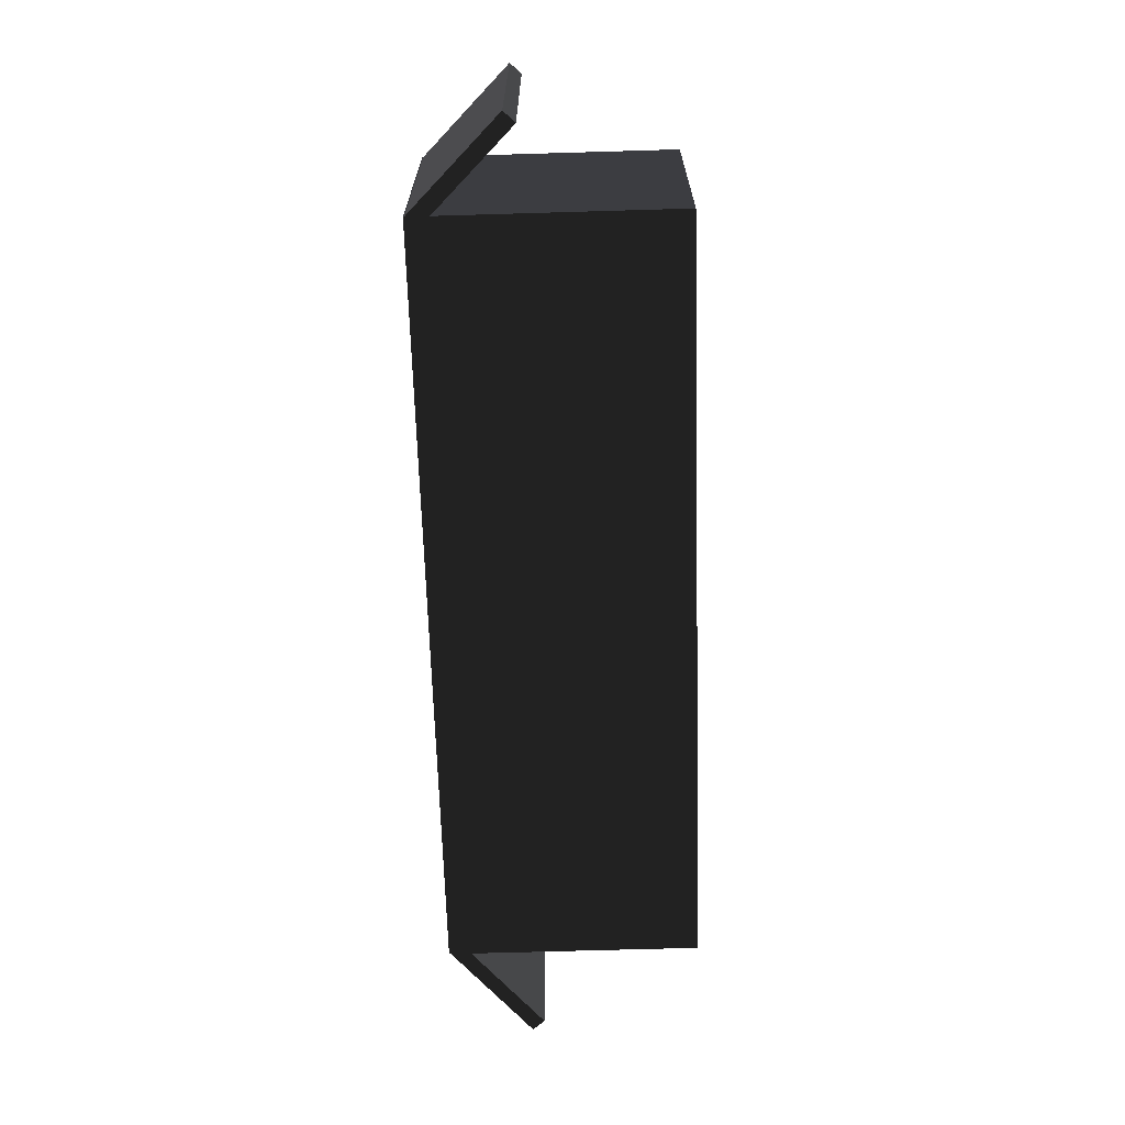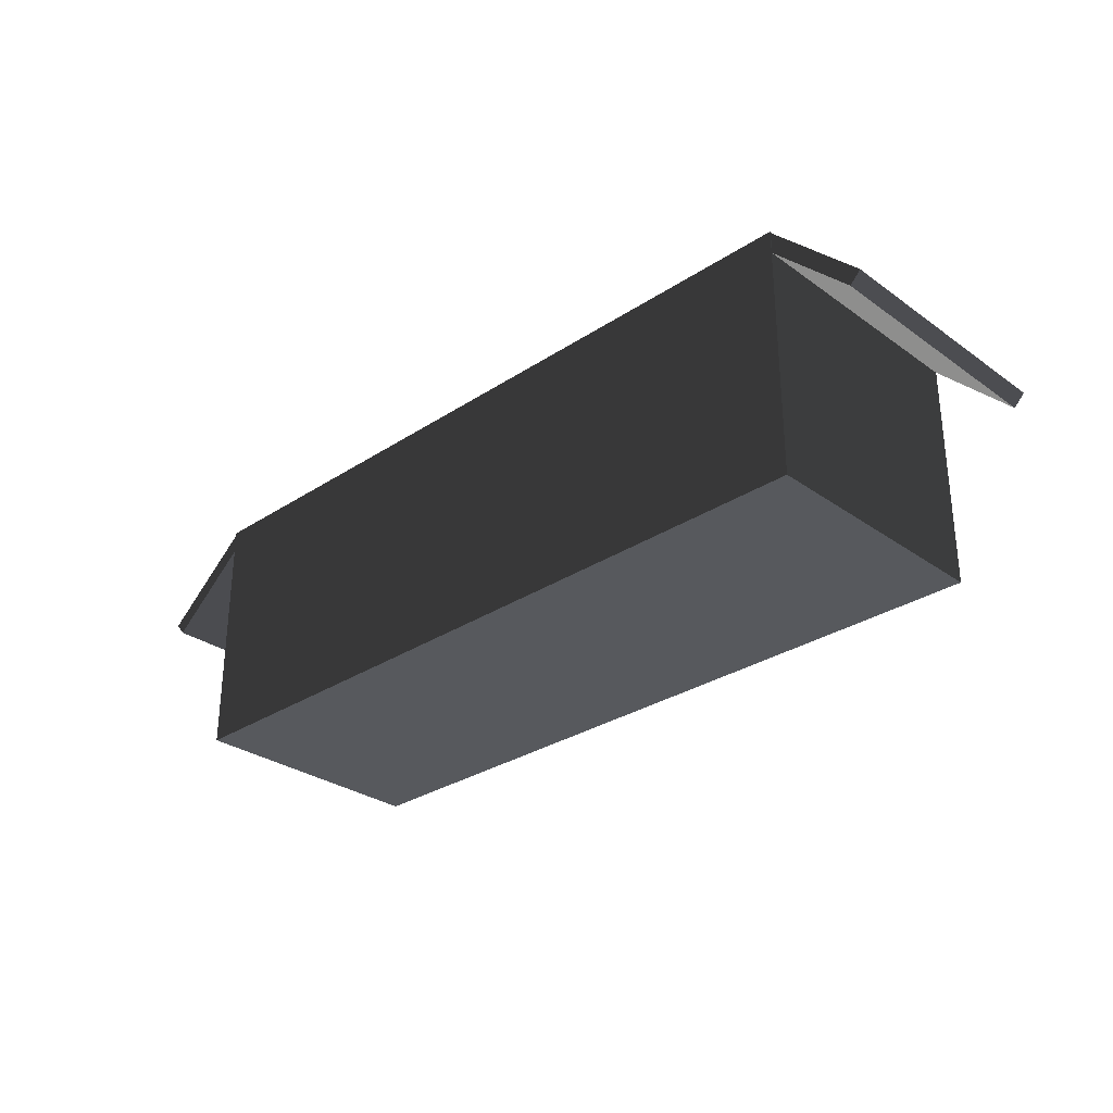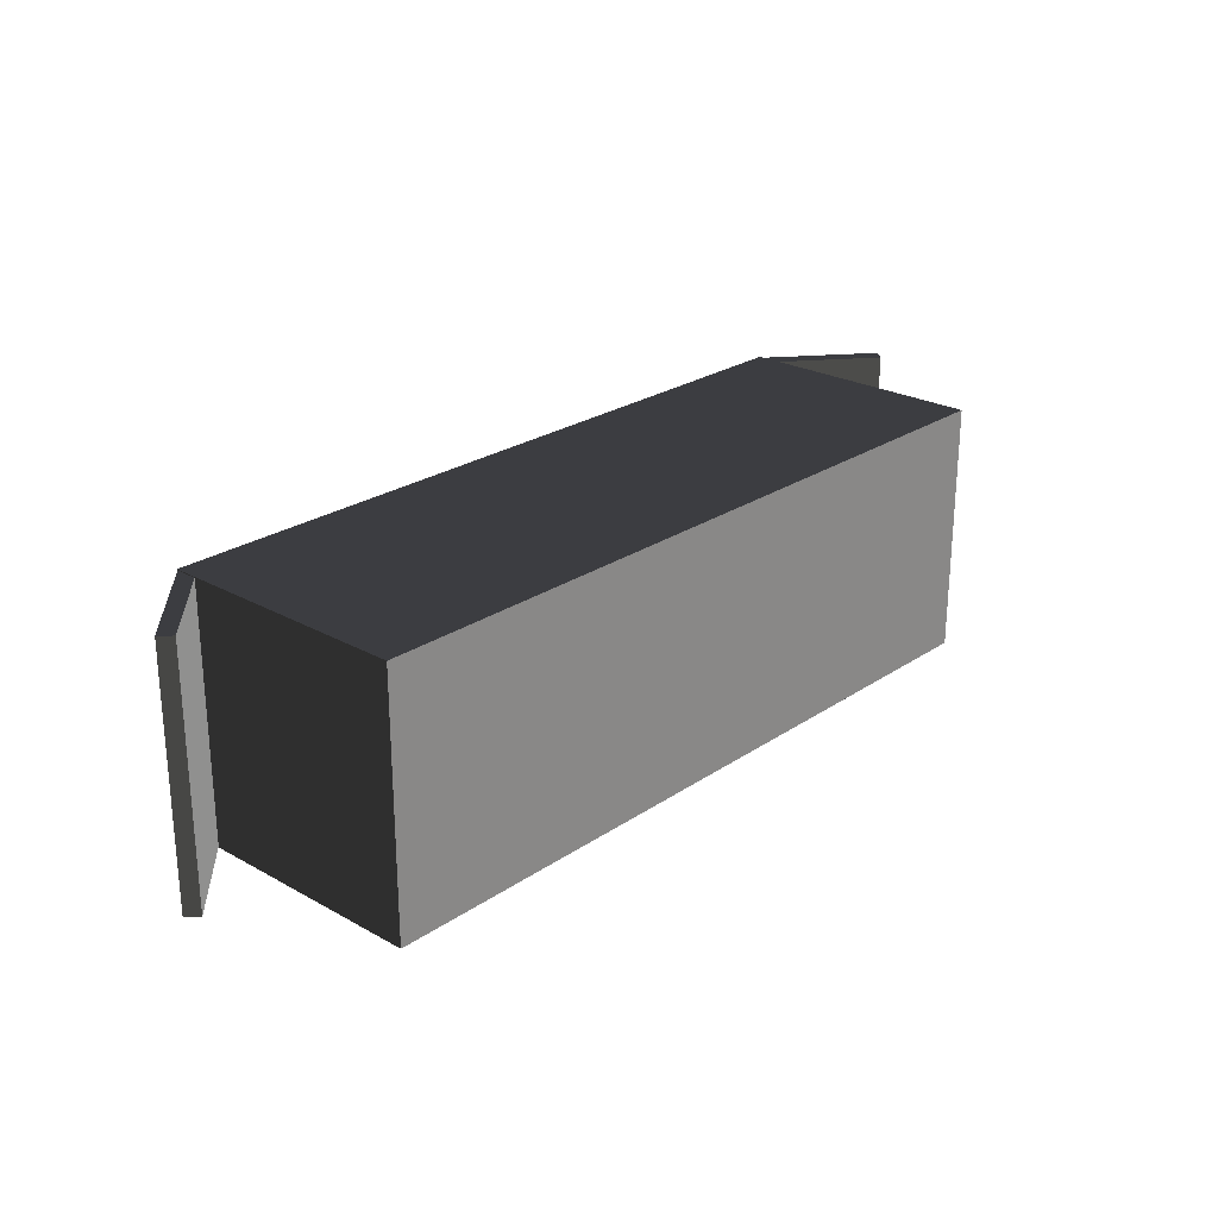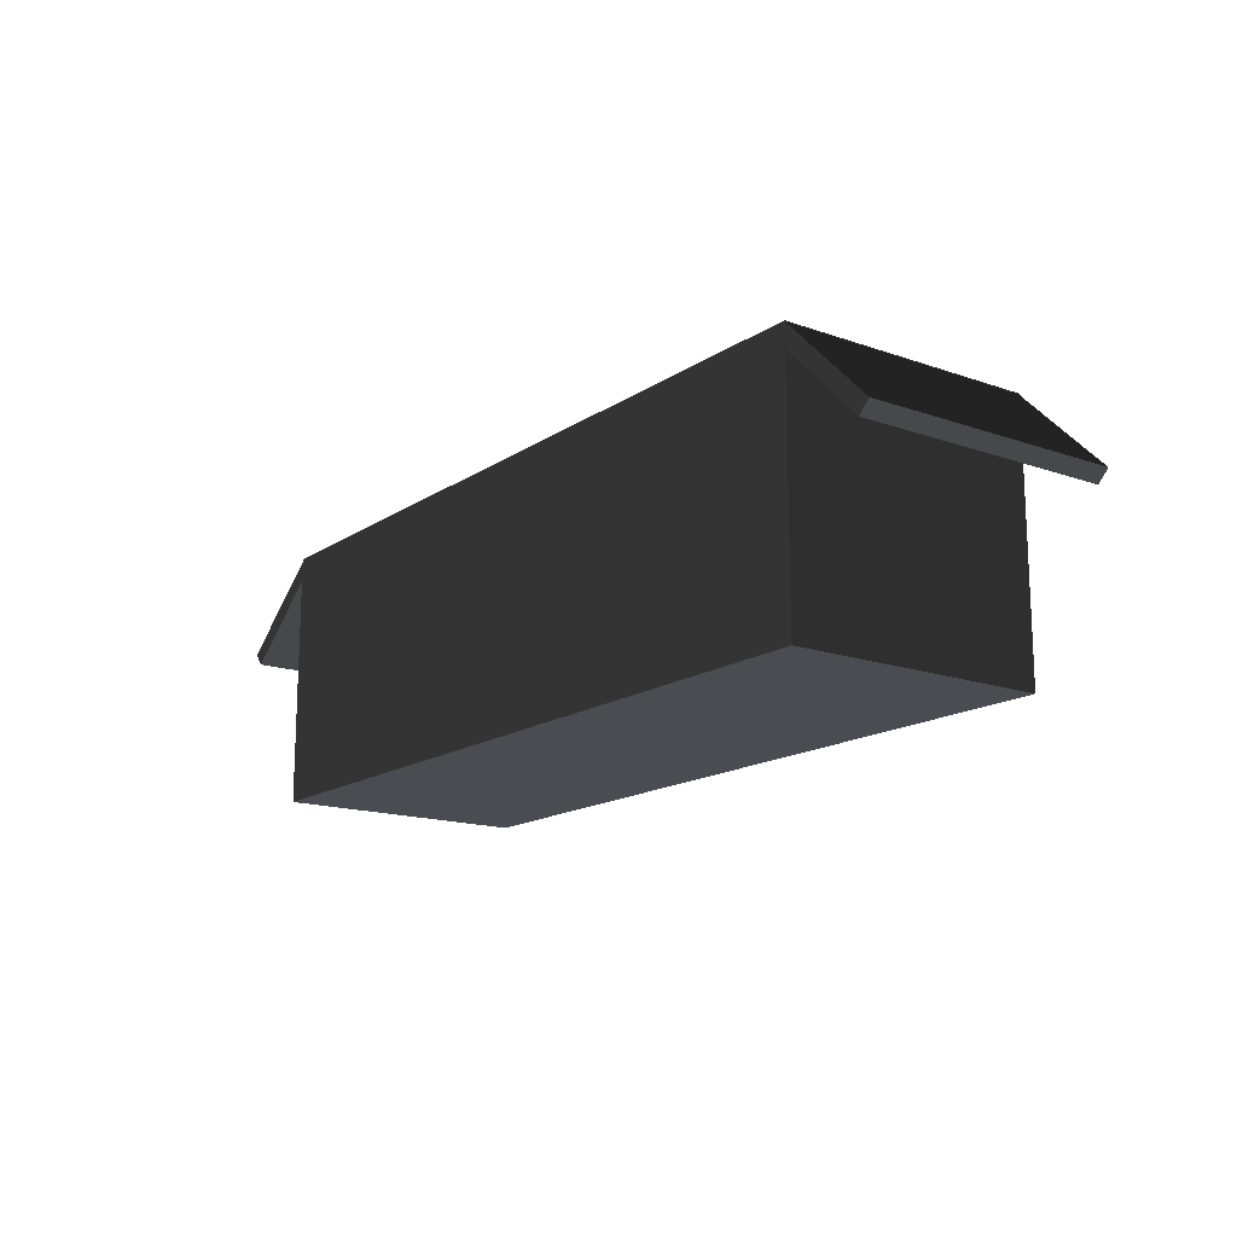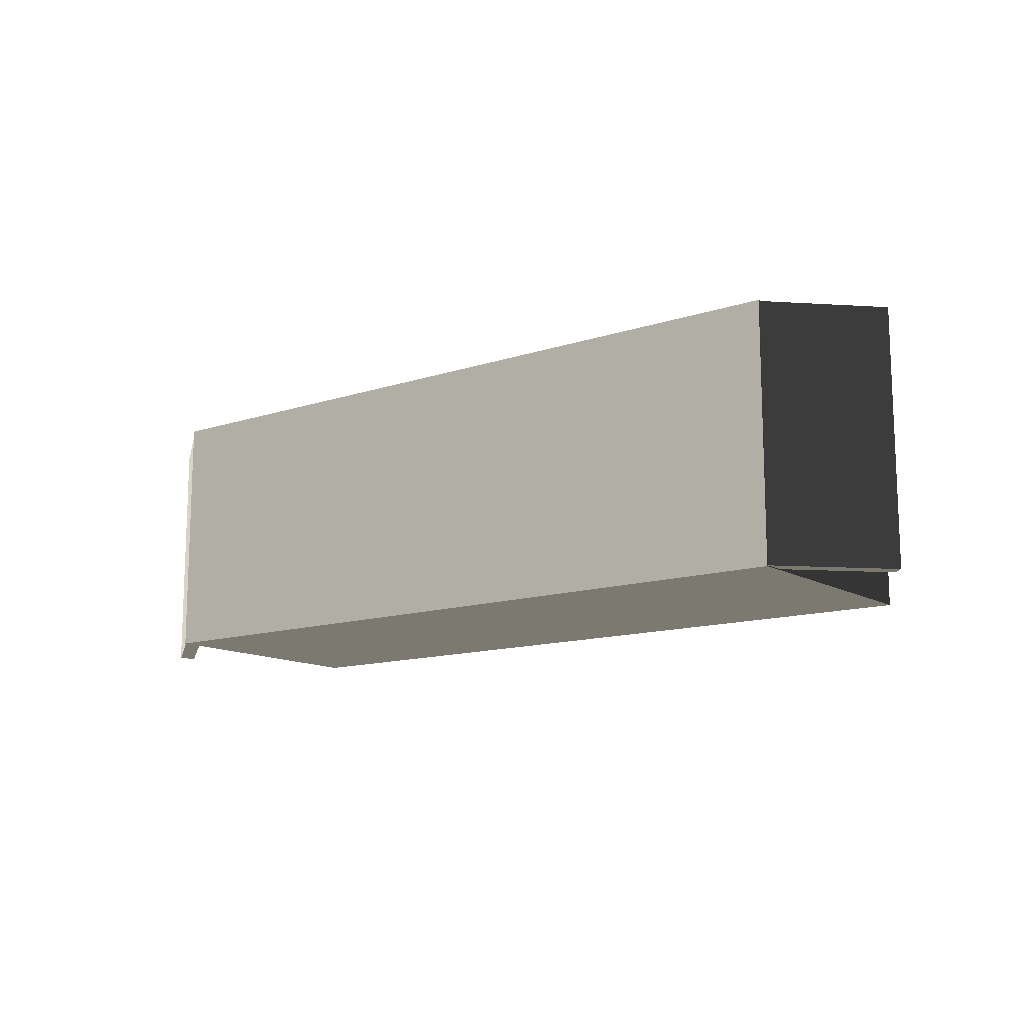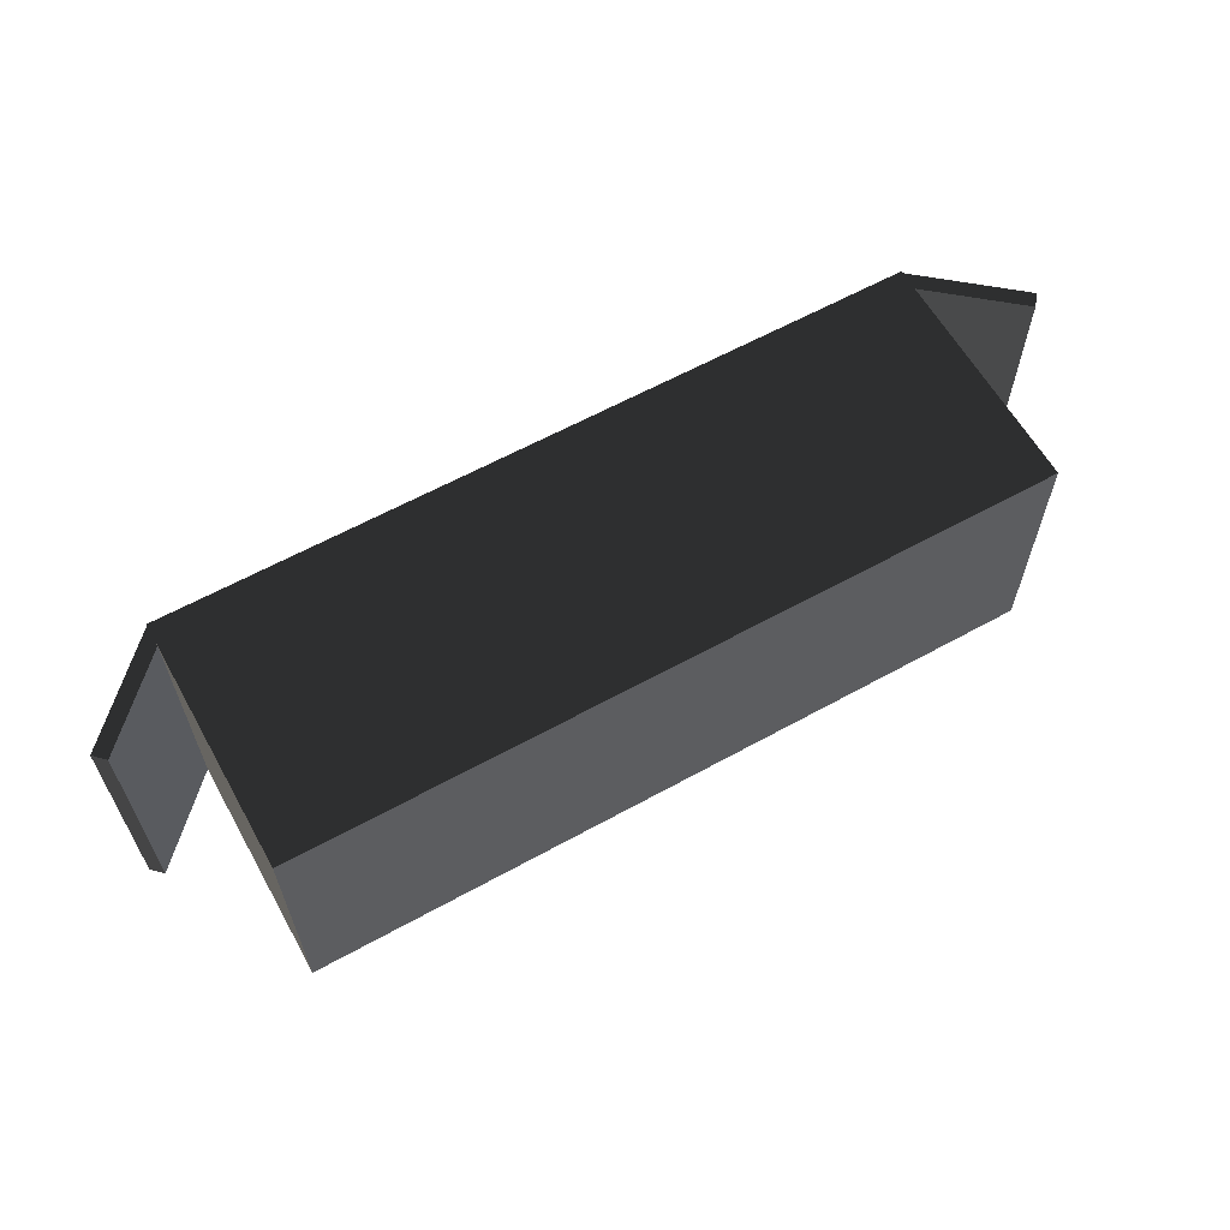
<metadata>
{"format":"obj","ext":"obj","renderer":"f3d","projection":"perspective","resolution":1024,"background":"white","views":[{"elev":-66.7,"azim":-88.3,"up":"+Z"},{"elev":-29.7,"azim":-136.1,"up":"+Y"},{"elev":24.6,"azim":-47.7,"up":"+Z"},{"elev":-15.5,"azim":-126.3,"up":"+Y"},{"elev":-13.0,"azim":-143.0,"up":"+Z"},{"elev":61.6,"azim":-29.3,"up":"+Z"}]}
</metadata>
<code>
o Cube
v 8.79 2.392 -2.39
v 8.661 2.238 -2.39
v 8.79 2.392 0.79
v 8.661 2.238 0.79
v 10.02 1.363 -2.39
v 9.887 1.21 -2.39
v 10.02 1.363 0.79
v 9.887 1.21 0.79
v -0.8 -0.8 0.8
v -0.8 -0.8 -2.4
v 8.8 -0.8 -2.4
v 8.8 -0.8 0.8
v -0.8 2.4 0.8
v -0.8 2.4 -2.4
v 8.8 2.4 -2.4
v 8.8 2.4 0.8
v -0.6461 2.258 -2.39
v -0.7876 2.4 -2.39
v -0.6461 2.258 0.79
v -0.7876 2.4 0.79
v -1.778 1.127 -2.39
v -1.919 1.268 -2.39
v -1.778 1.127 0.79
v -1.919 1.268 0.79
f 4 3 1
f 8 7 3
f 6 5 7
f 2 1 5
f 3 7 5
f 8 4 2
f 10 11 12
f 16 15 14
f 13 14 10
f 14 15 11
f 11 15 16
f 9 12 16
f 20 19 17
f 24 23 19
f 22 21 23
f 22 18 17
f 19 23 21
f 24 20 18
f 2 4 1
f 4 8 3
f 8 6 7
f 6 2 5
f 1 3 5
f 6 8 2
f 9 10 12
f 13 16 14
f 9 13 10
f 10 14 11
f 12 11 16
f 13 9 16
f 18 20 17
f 20 24 19
f 24 22 23
f 21 22 17
f 17 19 21
f 22 24 18

</code>
